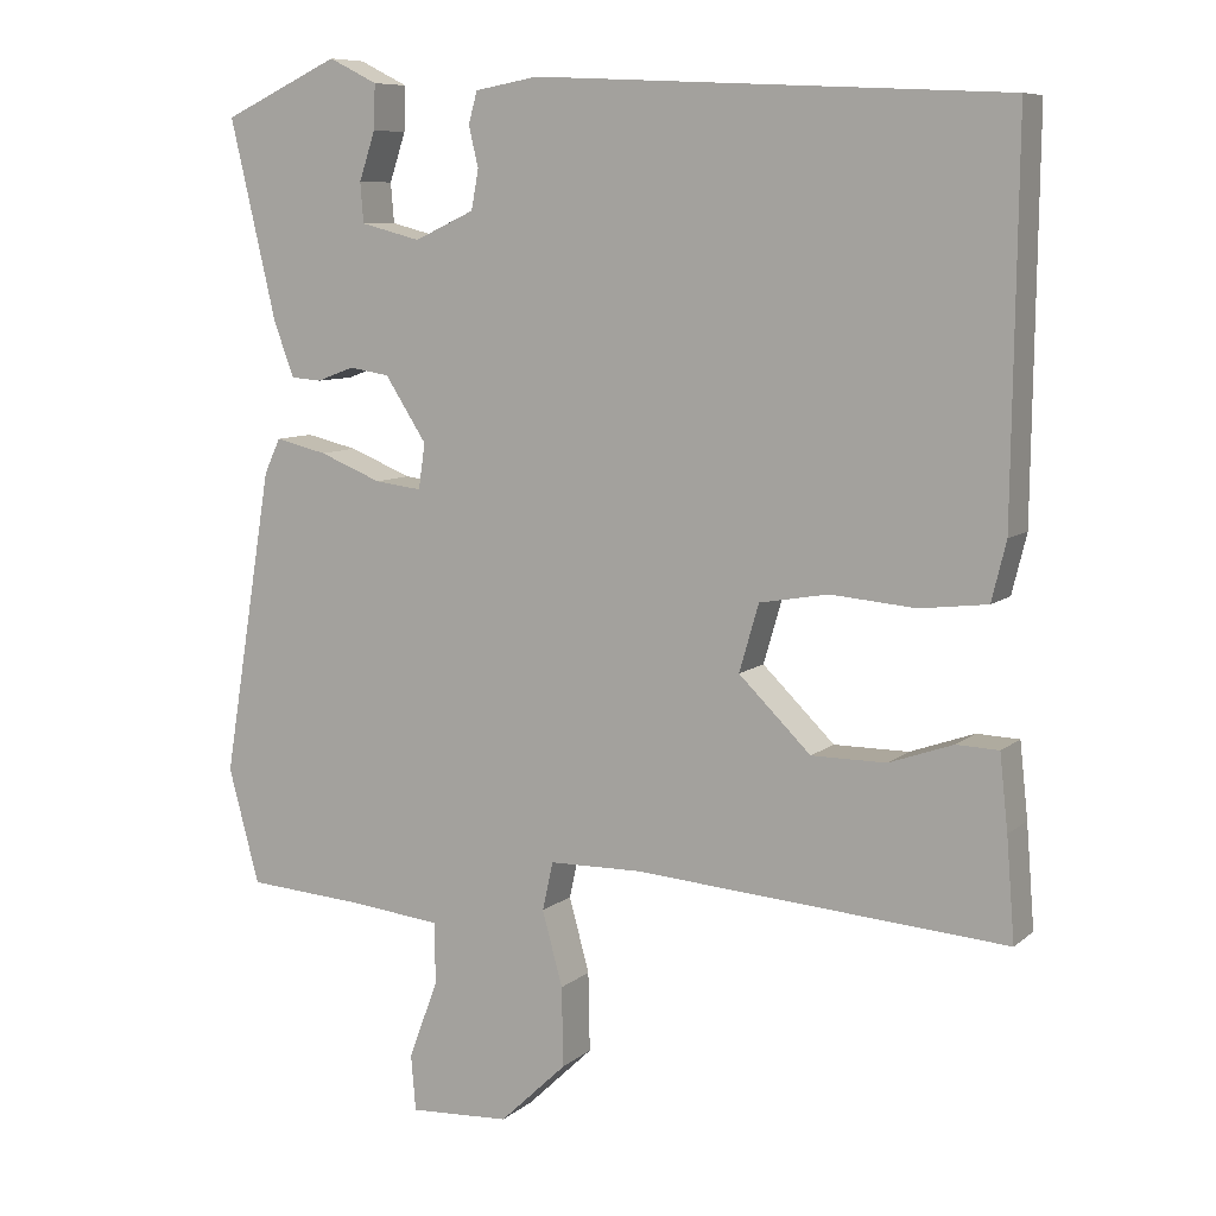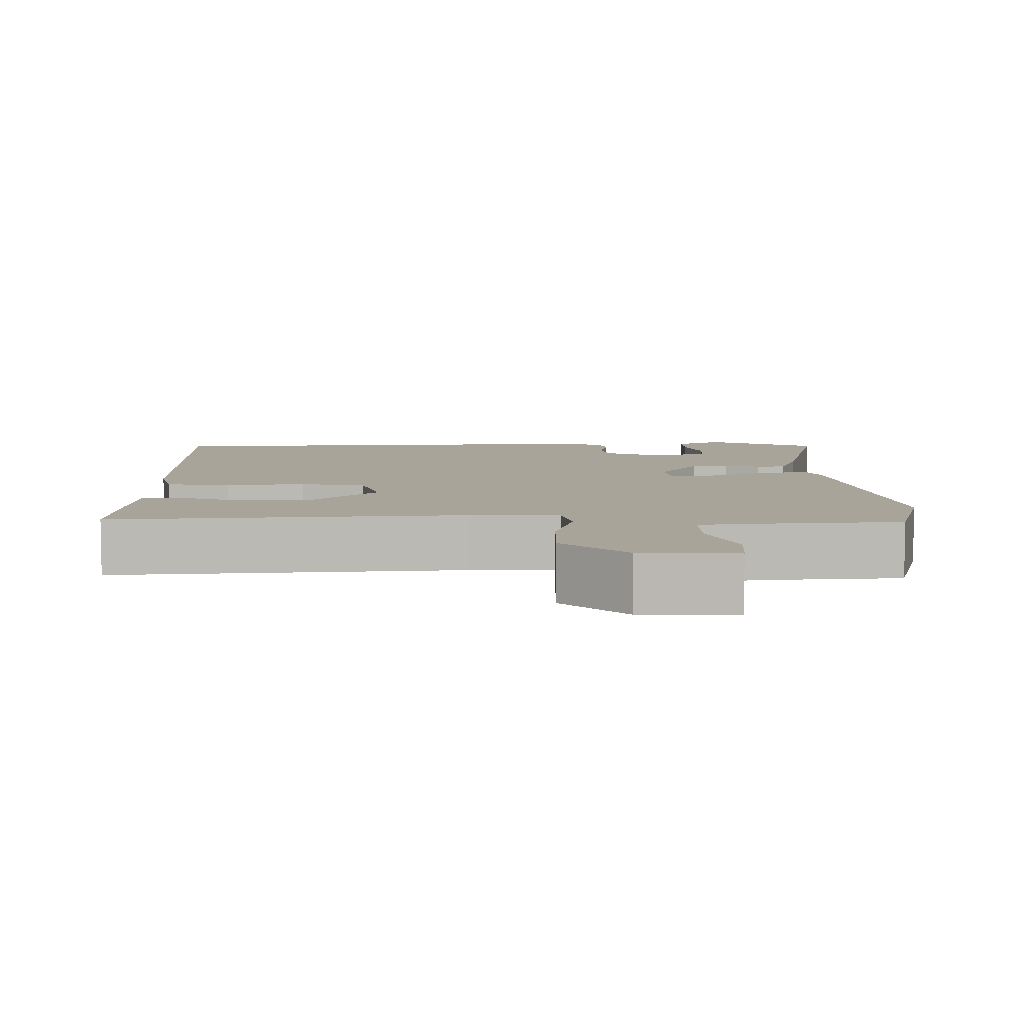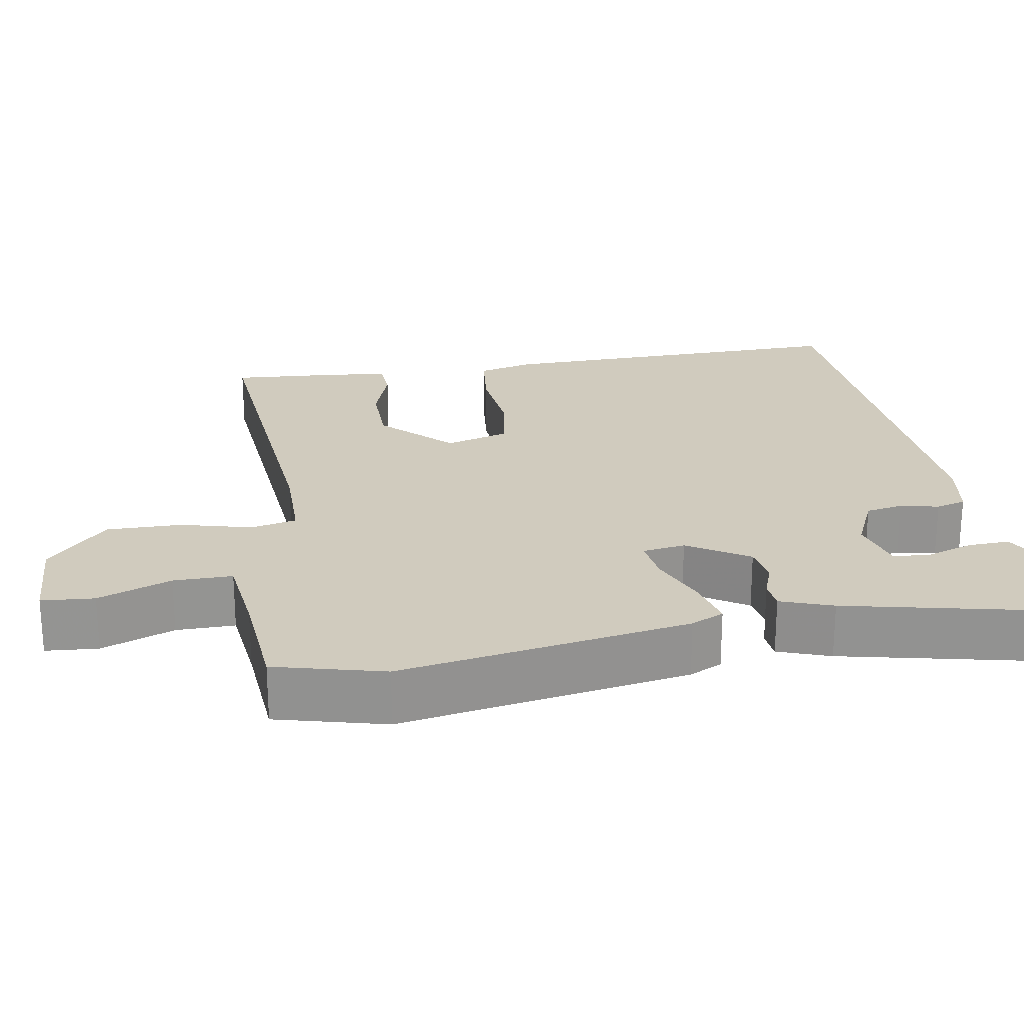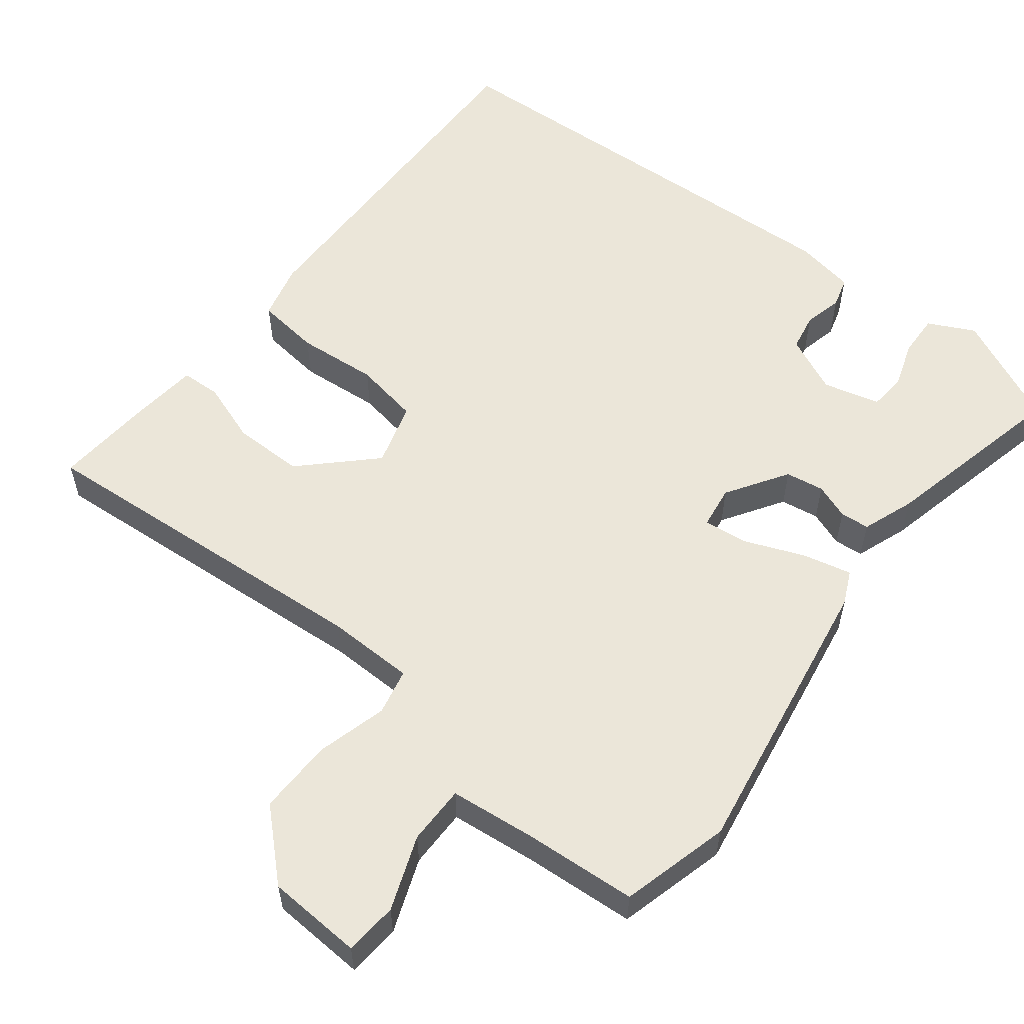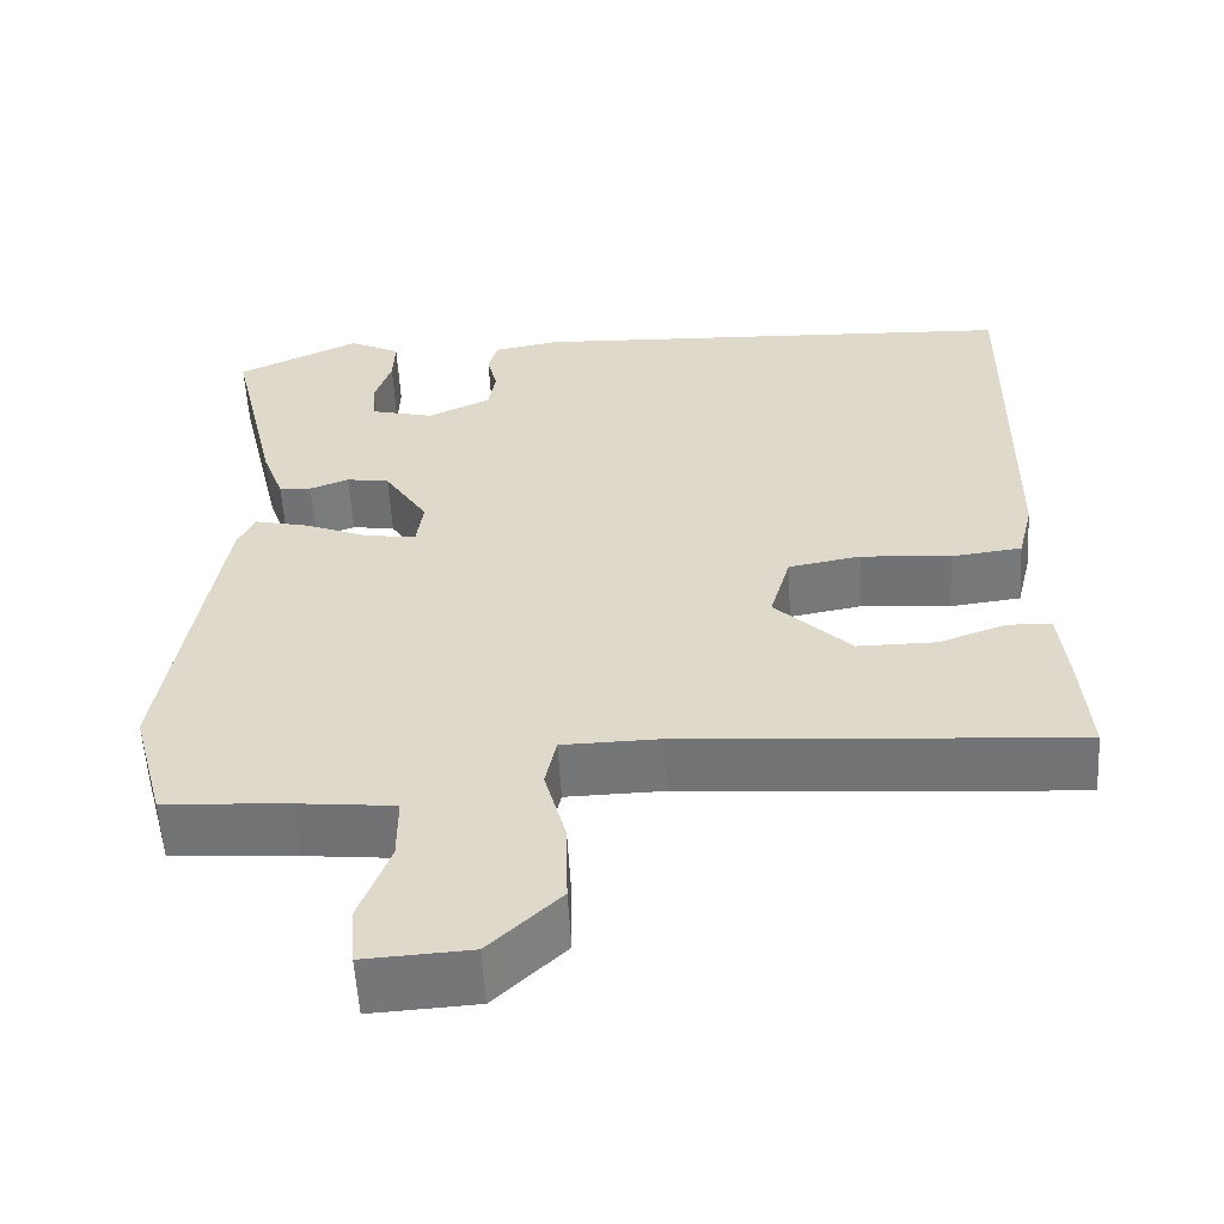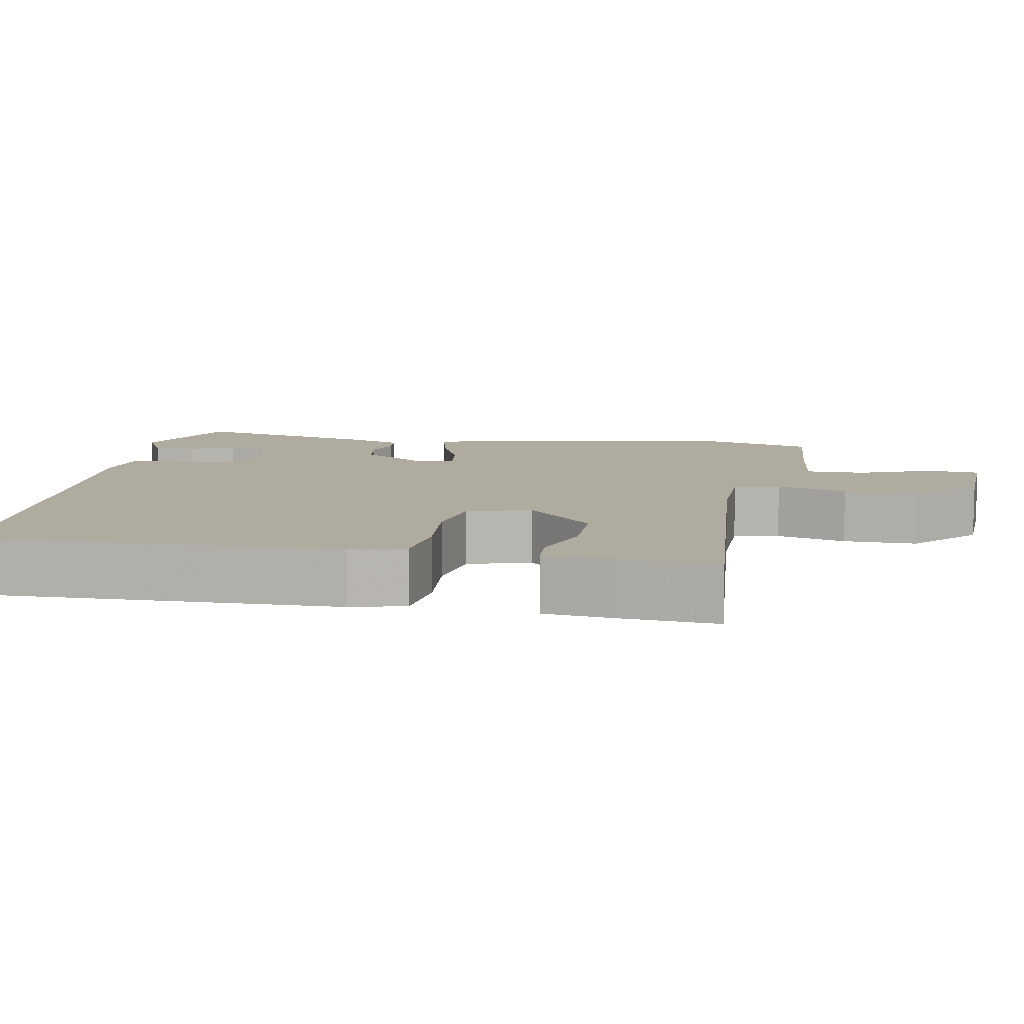
<metadata>
{"format":"obj","ext":"obj","renderer":"f3d","projection":"perspective","resolution":1024,"background":"white","views":[{"elev":8.4,"azim":26.7,"up":"+Z"},{"elev":7.3,"azim":179.1,"up":"+Y"},{"elev":23.4,"azim":-100.1,"up":"+Y"},{"elev":57.0,"azim":-142.1,"up":"+Y"},{"elev":-56.5,"azim":3.3,"up":"+Z"},{"elev":9.6,"azim":99.9,"up":"+Y"}]}
</metadata>
<code>
v 0.503 0.07 -0.491
v 0.044 0.07 -0.457
v -0.07 0.07 -0.459
v -0.083 0.07 -0.519
v -0.058 0.07 -0.611
v -0.056 0.07 -0.709
v -0.139 0.07 -0.788
v -0.263 0.07 -0.795
v -0.269 0.07 -0.726
v -0.233 0.07 -0.63
v -0.233 0.07 -0.553
v -0.346 0.07 -0.541
v -0.492 0.07 -0.531
v -0.53 0.07 -0.389
v -0.468 0.07 -0.011
v -0.448 0.07 0.032
v -0.384 0.07 0.017
v -0.307 0.07 -0.014
v -0.249 0.07 -0.021
v -0.241 0.07 0.035
v -0.292 0.07 0.114
v -0.342 0.07 0.122
v -0.388 0.07 0.105
v -0.426 0.07 0.108
v -0.451 0.07 0.176
v -0.508 0.07 0.421
v -0.364 0.07 0.488
v -0.304 0.07 0.458
v -0.306 0.07 0.403
v -0.326 0.07 0.343
v -0.322 0.07 0.294
v -0.248 0.07 0.275
v -0.174 0.07 0.309
v -0.165 0.07 0.358
v -0.177 0.07 0.408
v -0.166 0.07 0.447
v -0.088 0.07 0.461
v 0.492 0.07 0.432
v 0.486 0.07 -0.04
v 0.468 0.07 -0.113
v 0.385 0.07 -0.123
v 0.28 0.07 -0.114
v 0.195 0.07 -0.129
v 0.171 0.07 -0.212
v 0.26 0.07 -0.299
v 0.352 0.07 -0.299
v 0.431 0.07 -0.271
v 0.483 0.07 -0.273
v 0.493 0.07 -0.365
v 0.503 0 -0.491
v 0.044 0 -0.457
v -0.07 0 -0.459
v -0.083 0 -0.519
v -0.058 0 -0.611
v -0.056 0 -0.709
v -0.139 0 -0.788
v -0.263 0 -0.795
v -0.269 0 -0.726
v -0.233 0 -0.63
v -0.233 0 -0.553
v -0.346 0 -0.541
v -0.492 0 -0.531
v -0.53 0 -0.389
v -0.468 0 -0.011
v -0.448 0 0.032
v -0.384 0 0.017
v -0.307 0 -0.014
v -0.249 0 -0.021
v -0.241 0 0.035
v -0.292 0 0.114
v -0.342 0 0.122
v -0.388 0 0.105
v -0.426 0 0.108
v -0.451 0 0.176
v -0.508 0 0.421
v -0.364 0 0.488
v -0.304 0 0.458
v -0.306 0 0.403
v -0.326 0 0.343
v -0.322 0 0.294
v -0.248 0 0.275
v -0.174 0 0.309
v -0.165 0 0.358
v -0.177 0 0.408
v -0.166 0 0.447
v -0.088 0 0.461
v 0.492 0 0.432
v 0.486 0 -0.04
v 0.468 0 -0.113
v 0.385 0 -0.123
v 0.28 0 -0.114
v 0.195 0 -0.129
v 0.171 0 -0.212
v 0.26 0 -0.299
v 0.352 0 -0.299
v 0.431 0 -0.271
v 0.483 0 -0.273
v 0.493 0 -0.365
f 46 47 48 49
f 45 46 49 1
f 39 40 41 42
f 39 42 43
f 38 39 43
f 37 38 43
f 34 35 36 37
f 33 34 37 43
f 32 33 43 44
f 27 28 29 30
f 27 30 31
f 26 27 31
f 25 26 31
f 22 23 24 25
f 21 22 25 31
f 20 21 31 32
f 15 16 17 18
f 15 18 19
f 12 13 14 15
f 11 12 15 19
f 7 8 9 10
f 7 10 11
f 4 5 6 7
f 4 7 11 19
f 45 1 2
f 44 45 2 3
f 20 32 44 3
f 3 4 19 20
f 98 97 96 95
f 50 98 95 94
f 91 90 89 88
f 92 91 88
f 92 88 87
f 92 87 86
f 86 85 84 83
f 92 86 83 82
f 93 92 82 81
f 79 78 77 76
f 80 79 76
f 80 76 75
f 80 75 74
f 74 73 72 71
f 80 74 71 70
f 81 80 70 69
f 67 66 65 64
f 68 67 64
f 64 63 62 61
f 68 64 61 60
f 59 58 57 56
f 60 59 56
f 56 55 54 53
f 68 60 56 53
f 51 50 94
f 52 51 94 93
f 52 93 81 69
f 69 68 53 52
f 1 50 51 2
f 2 51 52 3
f 3 52 53 4
f 4 53 54 5
f 5 54 55 6
f 6 55 56 7
f 7 56 57 8
f 8 57 58 9
f 9 58 59 10
f 10 59 60 11
f 11 60 61 12
f 12 61 62 13
f 13 62 63 14
f 14 63 64 15
f 15 64 65 16
f 16 65 66 17
f 17 66 67 18
f 18 67 68 19
f 19 68 69 20
f 20 69 70 21
f 21 70 71 22
f 22 71 72 23
f 23 72 73 24
f 24 73 74 25
f 25 74 75 26
f 26 75 76 27
f 27 76 77 28
f 28 77 78 29
f 29 78 79 30
f 30 79 80 31
f 31 80 81 32
f 32 81 82 33
f 33 82 83 34
f 34 83 84 35
f 35 84 85 36
f 36 85 86 37
f 37 86 87 38
f 38 87 88 39
f 39 88 89 40
f 40 89 90 41
f 41 90 91 42
f 42 91 92 43
f 43 92 93 44
f 44 93 94 45
f 45 94 95 46
f 46 95 96 47
f 47 96 97 48
f 48 97 98 49
f 49 98 50 1

</code>
